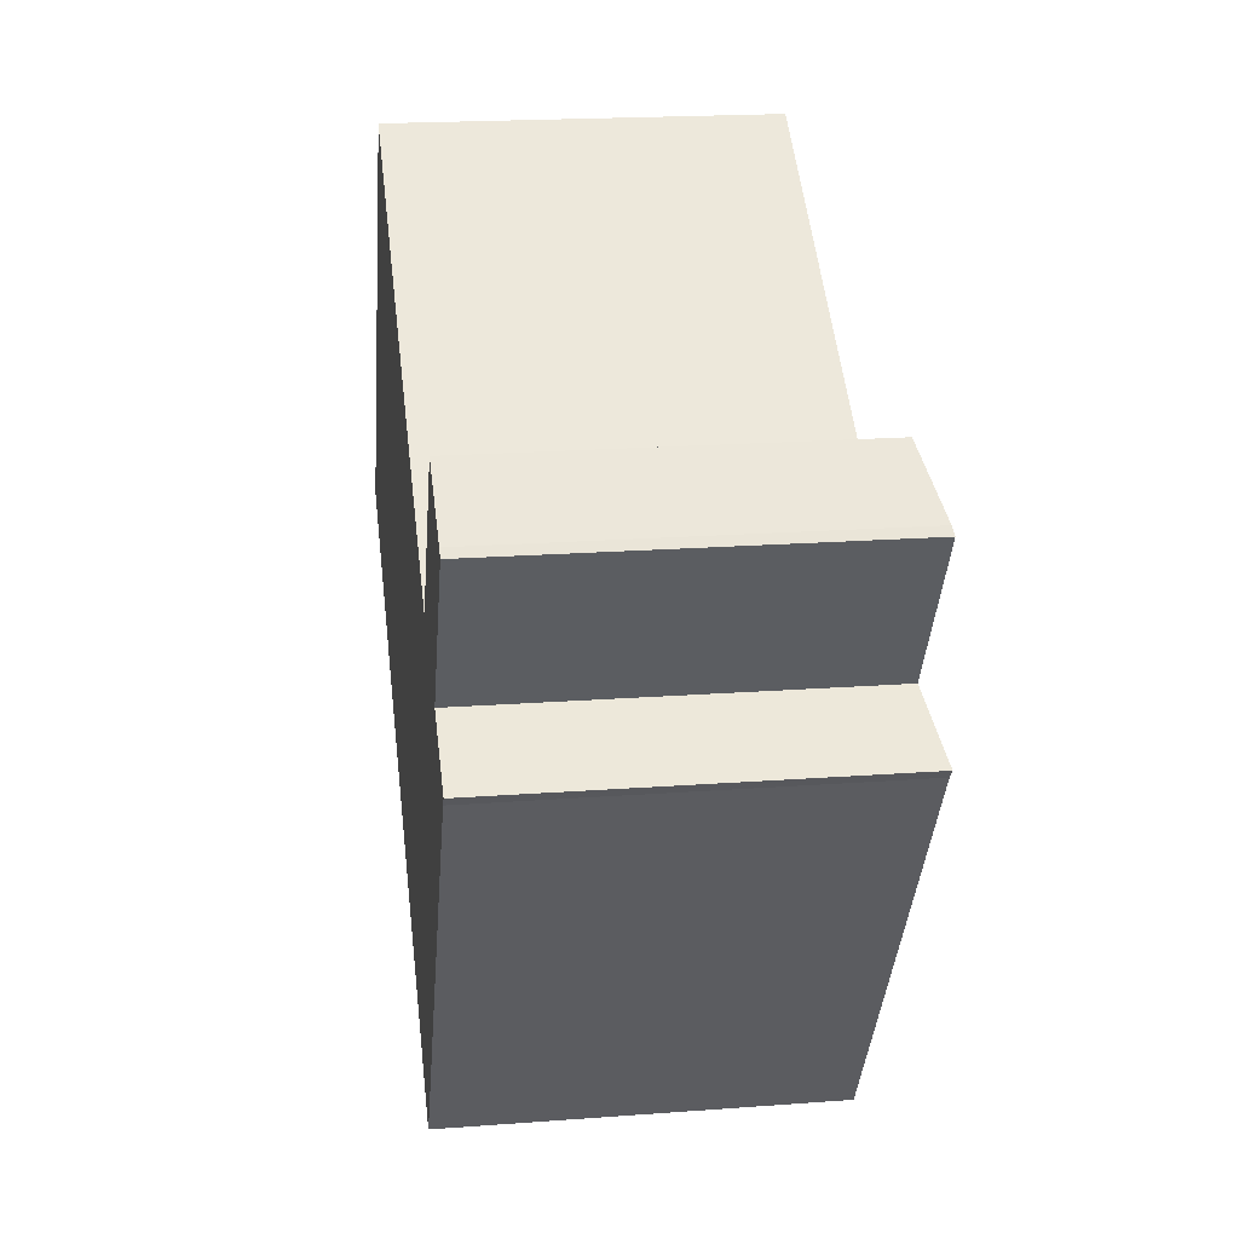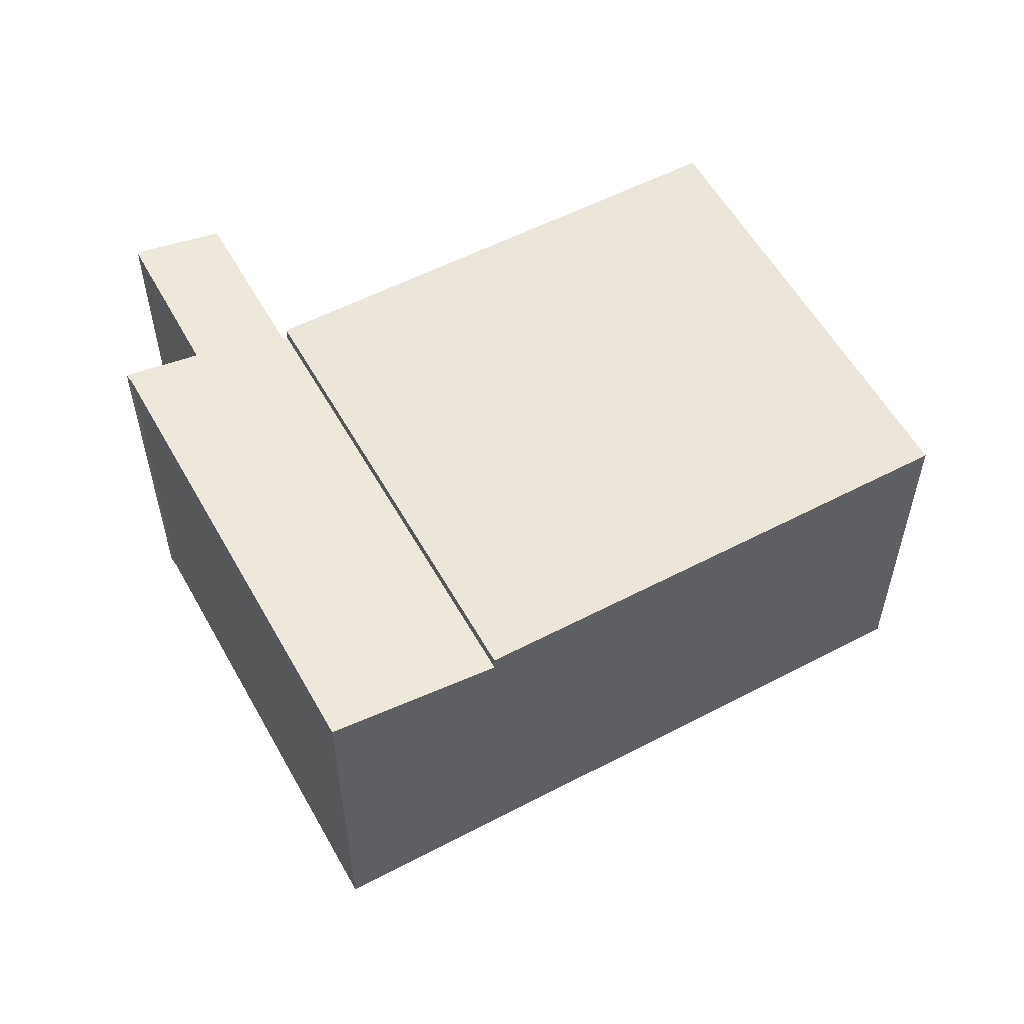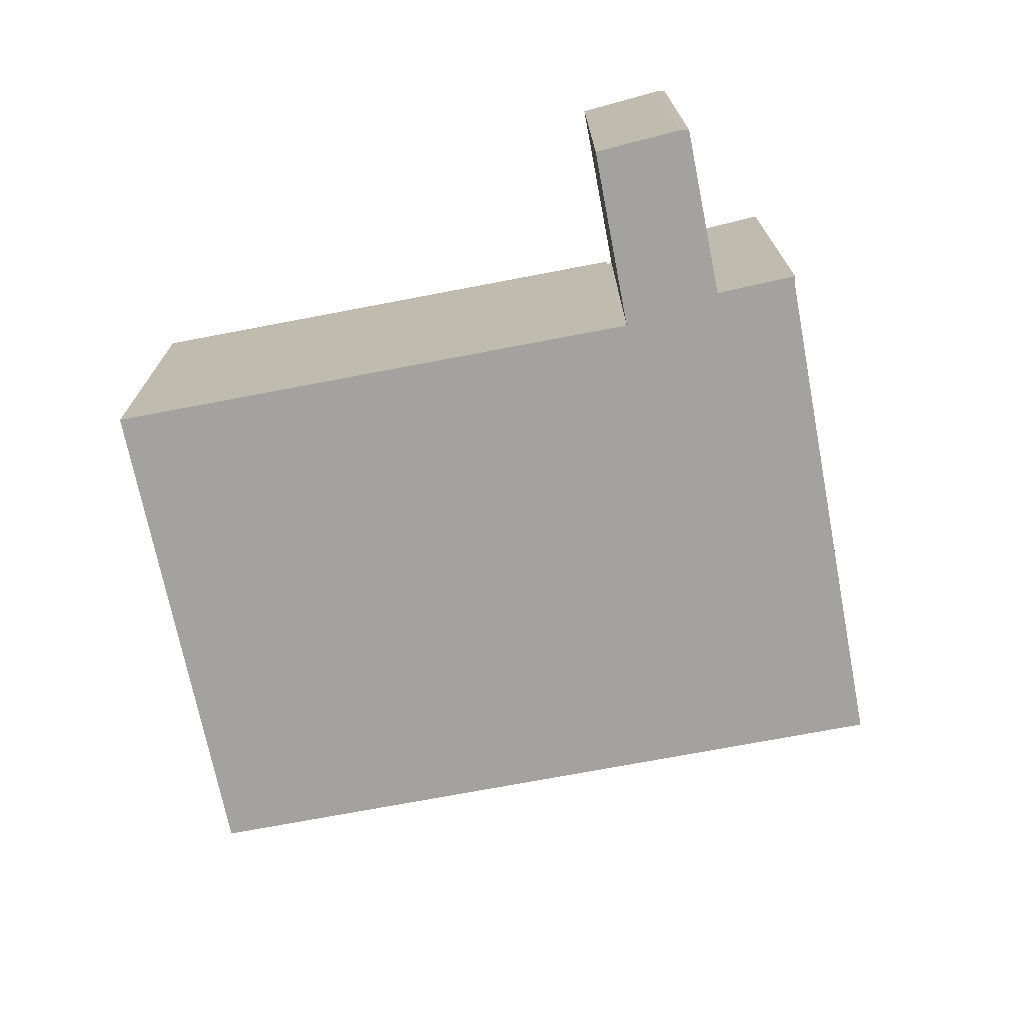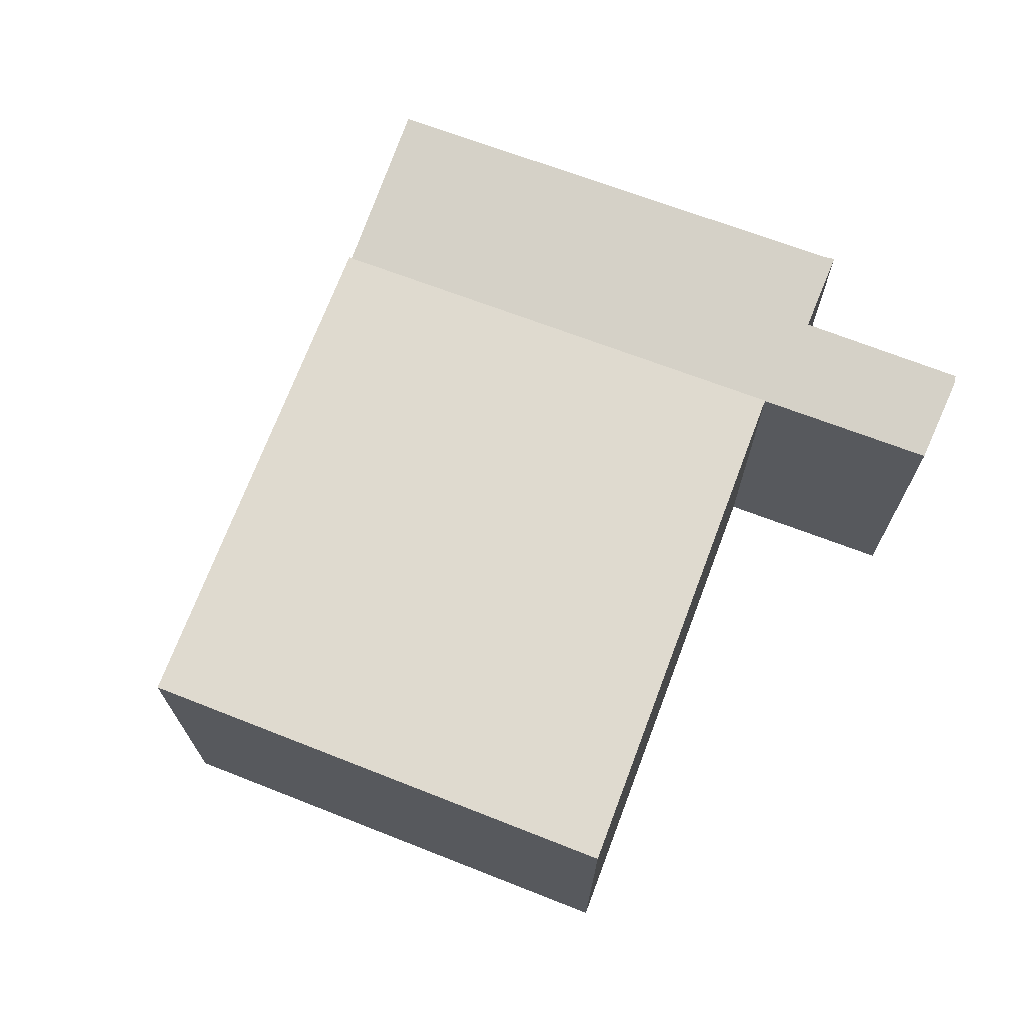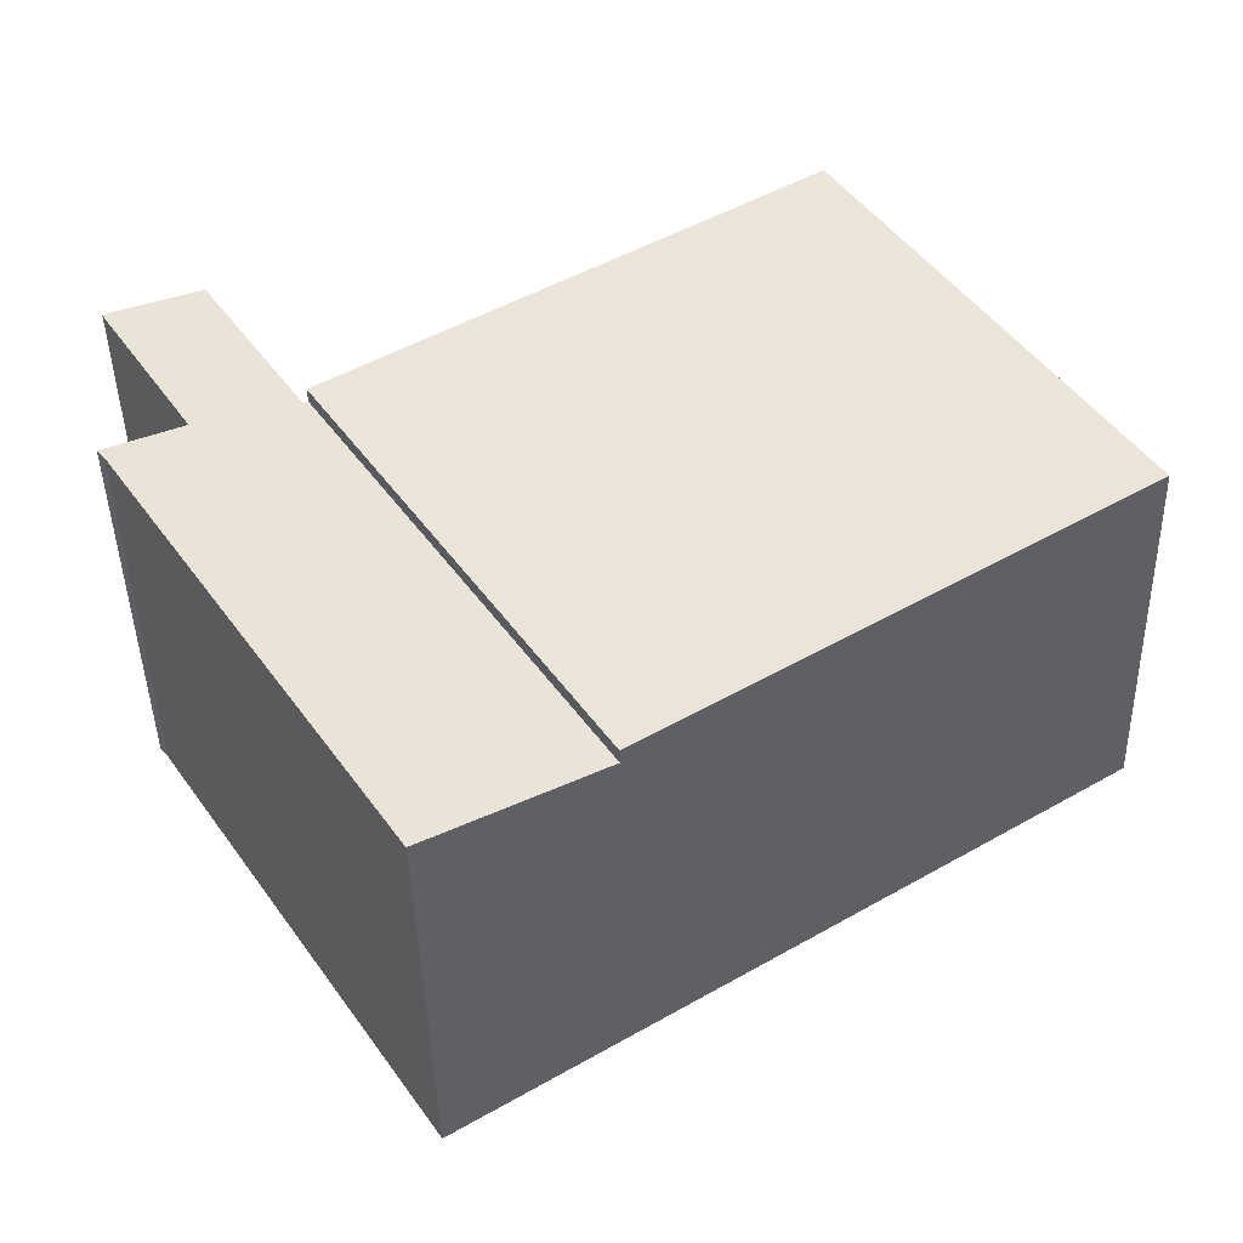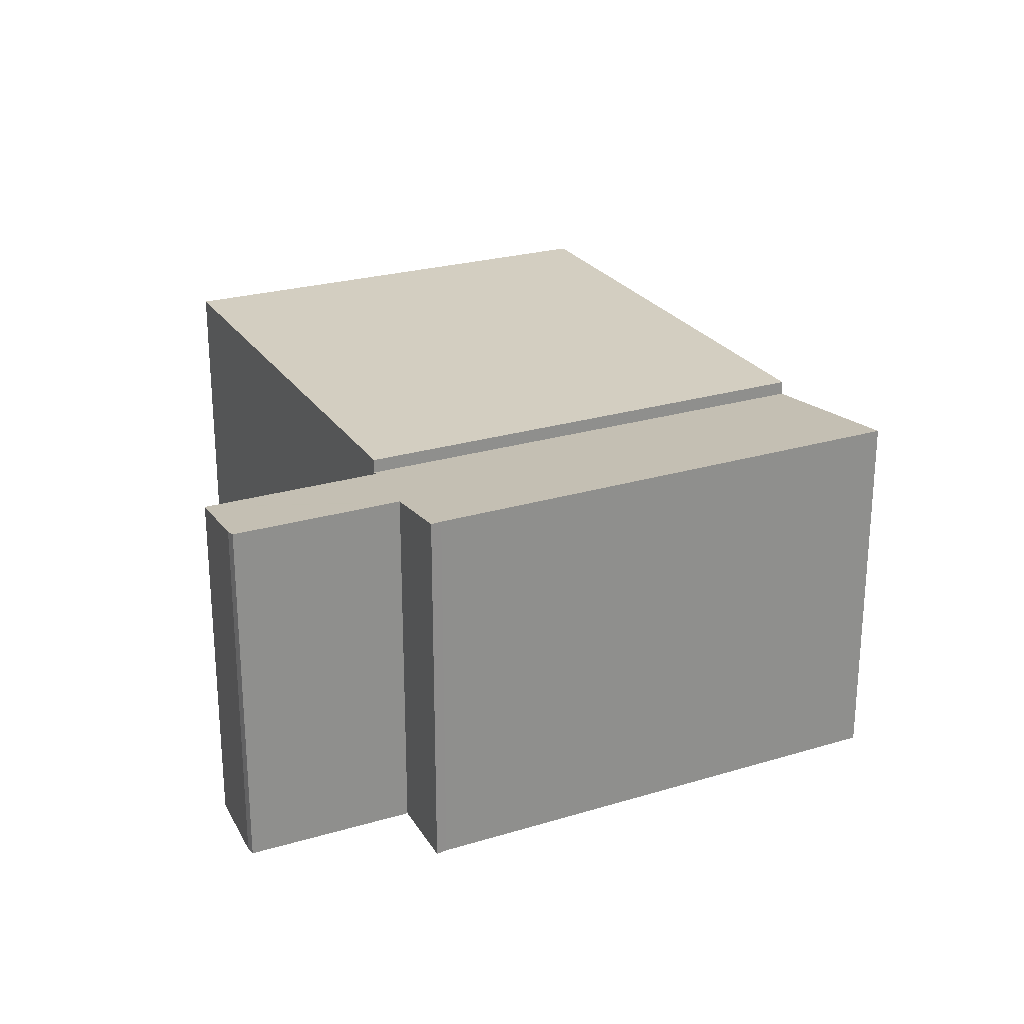
<metadata>
{"format":"obj","ext":"obj","renderer":"f3d","projection":"perspective","resolution":1024,"background":"white","views":[{"elev":19.8,"azim":82.1,"up":"+Z"},{"elev":55.6,"azim":-176.1,"up":"+Y"},{"elev":-72.5,"azim":43.5,"up":"+Y"},{"elev":70.6,"azim":-36.6,"up":"+Y"},{"elev":-44.0,"azim":-178.6,"up":"+Z"},{"elev":25.2,"azim":96.7,"up":"+Y"}]}
</metadata>
<code>
v  16.24 6.935 0.619
v  15.07 6.737 1.56
v  16.38 6.939 0.778
v  11.19 6.931 -7.201
v  8.333 6.48 -5.364
v  13.37 6.493 2.299
v  15.21 6.493 5.174
v  13.59 6.493 2.643
v  13.29 6.48 2.352
v  15.13 6.737 1.651
v  16.64 6.71 4.377
v  16.77 6.733 4.262
v  15.21 -3.168e-16 5.174
v  13.59 -1.618e-16 2.643
v  13.37 -1.408e-16 2.299
v  8.333 3.284e-16 -5.364
v  13.29 -1.44e-16 2.352
v  16.64 -2.68e-16 4.377
v  16.77 -2.61e-16 4.262
v  16.38 -4.764e-17 0.778
v  15.07 -9.552e-17 1.56
v  15.13 -1.011e-16 1.651
v  16.24 -3.79e-17 0.619
v  11.19 4.409e-16 -7.201
v  0 6.738 4.126e-16
v  13.29 6.738 2.352
v  8.333 6.738 -5.364
v  4.848 6.738 7.769
v  4.848 -4.757e-16 7.769
v  0 0 0
g defaultobject
f 1 2 3
f 2 1 4
f 2 4 5
f 2 5 6
f 2 6 7
f 7 6 8
f 6 5 9
f 10 11 12
f 11 10 7
f 7 10 2
f 8 13 7
f 13 8 6
f 13 6 14
f 14 6 15
f 16 9 5
f 9 16 17
f 7 18 11
f 18 7 13
f 11 19 12
f 19 11 18
f 2 20 3
f 20 2 21
f 9 15 6
f 15 9 17
f 19 10 12
f 10 19 2
f 2 19 21
f 21 19 22
f 20 1 3
f 1 20 23
f 23 4 1
f 4 23 24
f 24 5 4
f 5 24 16
f 19 15 22
f 15 19 14
f 14 19 13
f 13 19 18
f 23 16 24
f 16 23 15
f 16 15 17
f 15 23 20
f 15 20 21
f 15 21 22
f 25 26 27
f 26 25 28
f 29 26 28
f 26 29 17
f 17 27 26
f 27 17 16
f 16 25 27
f 25 16 30
f 30 28 25
f 28 30 29
f 30 17 29
f 17 30 16

</code>
